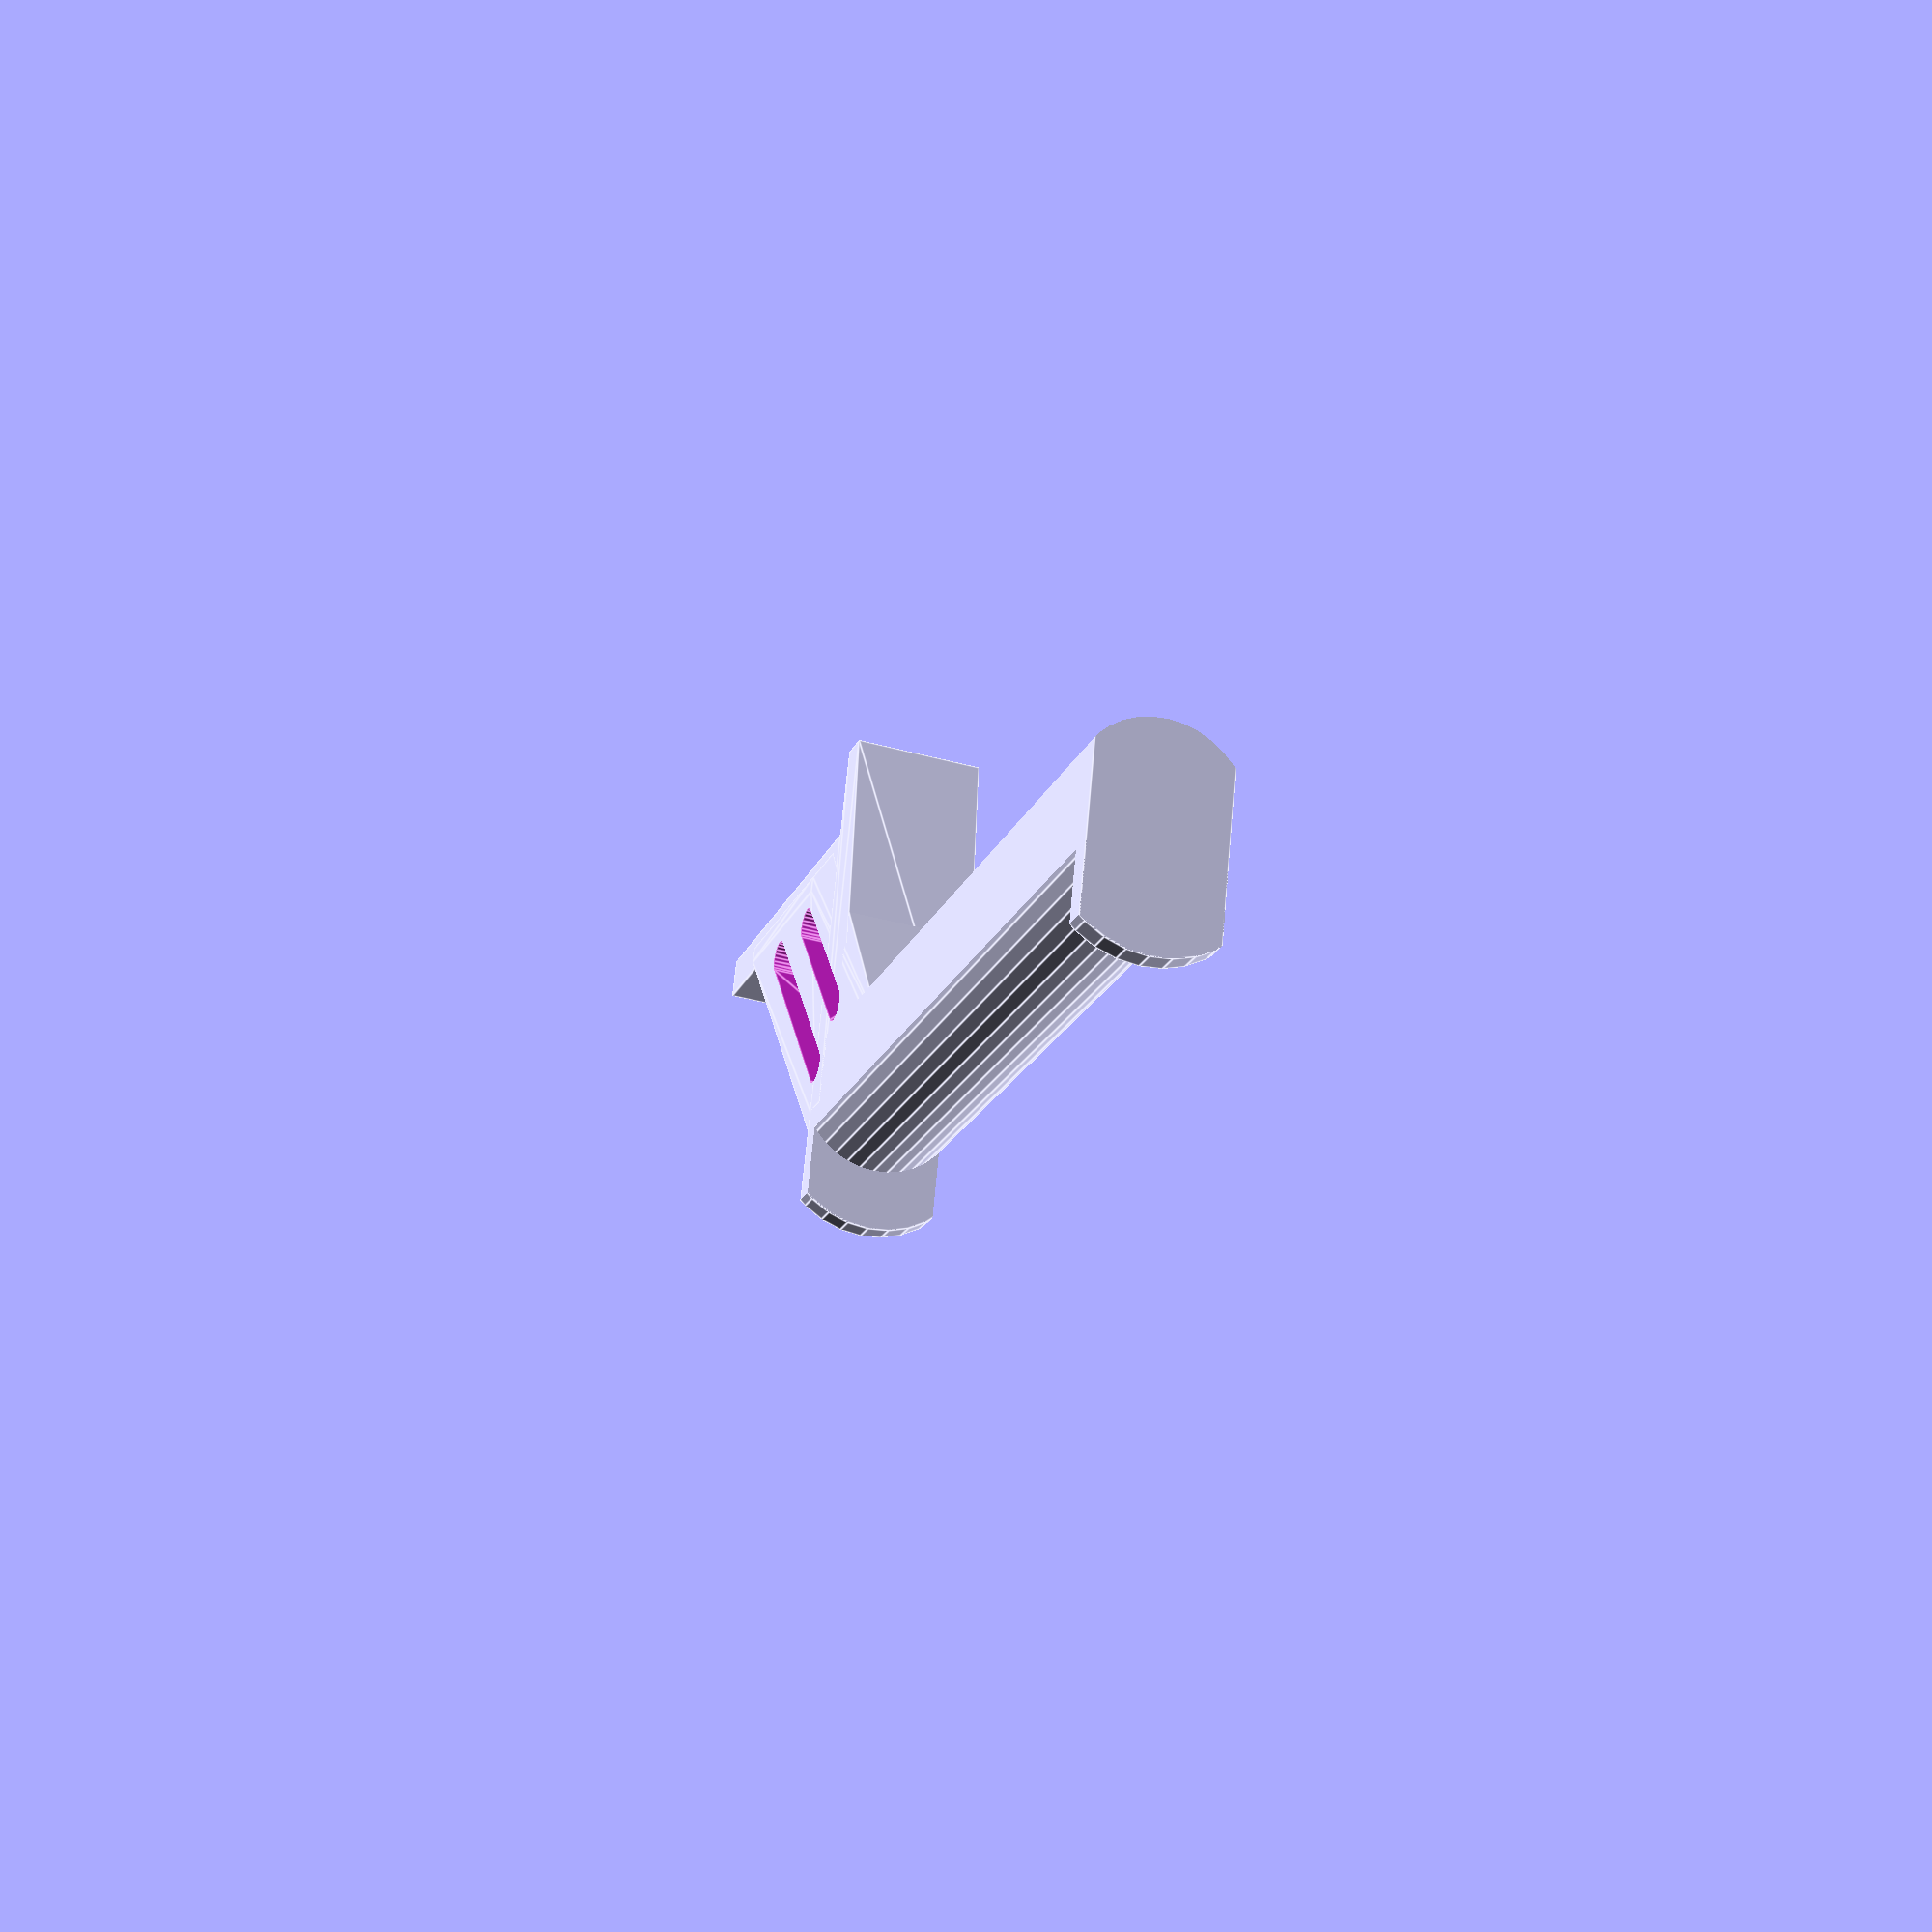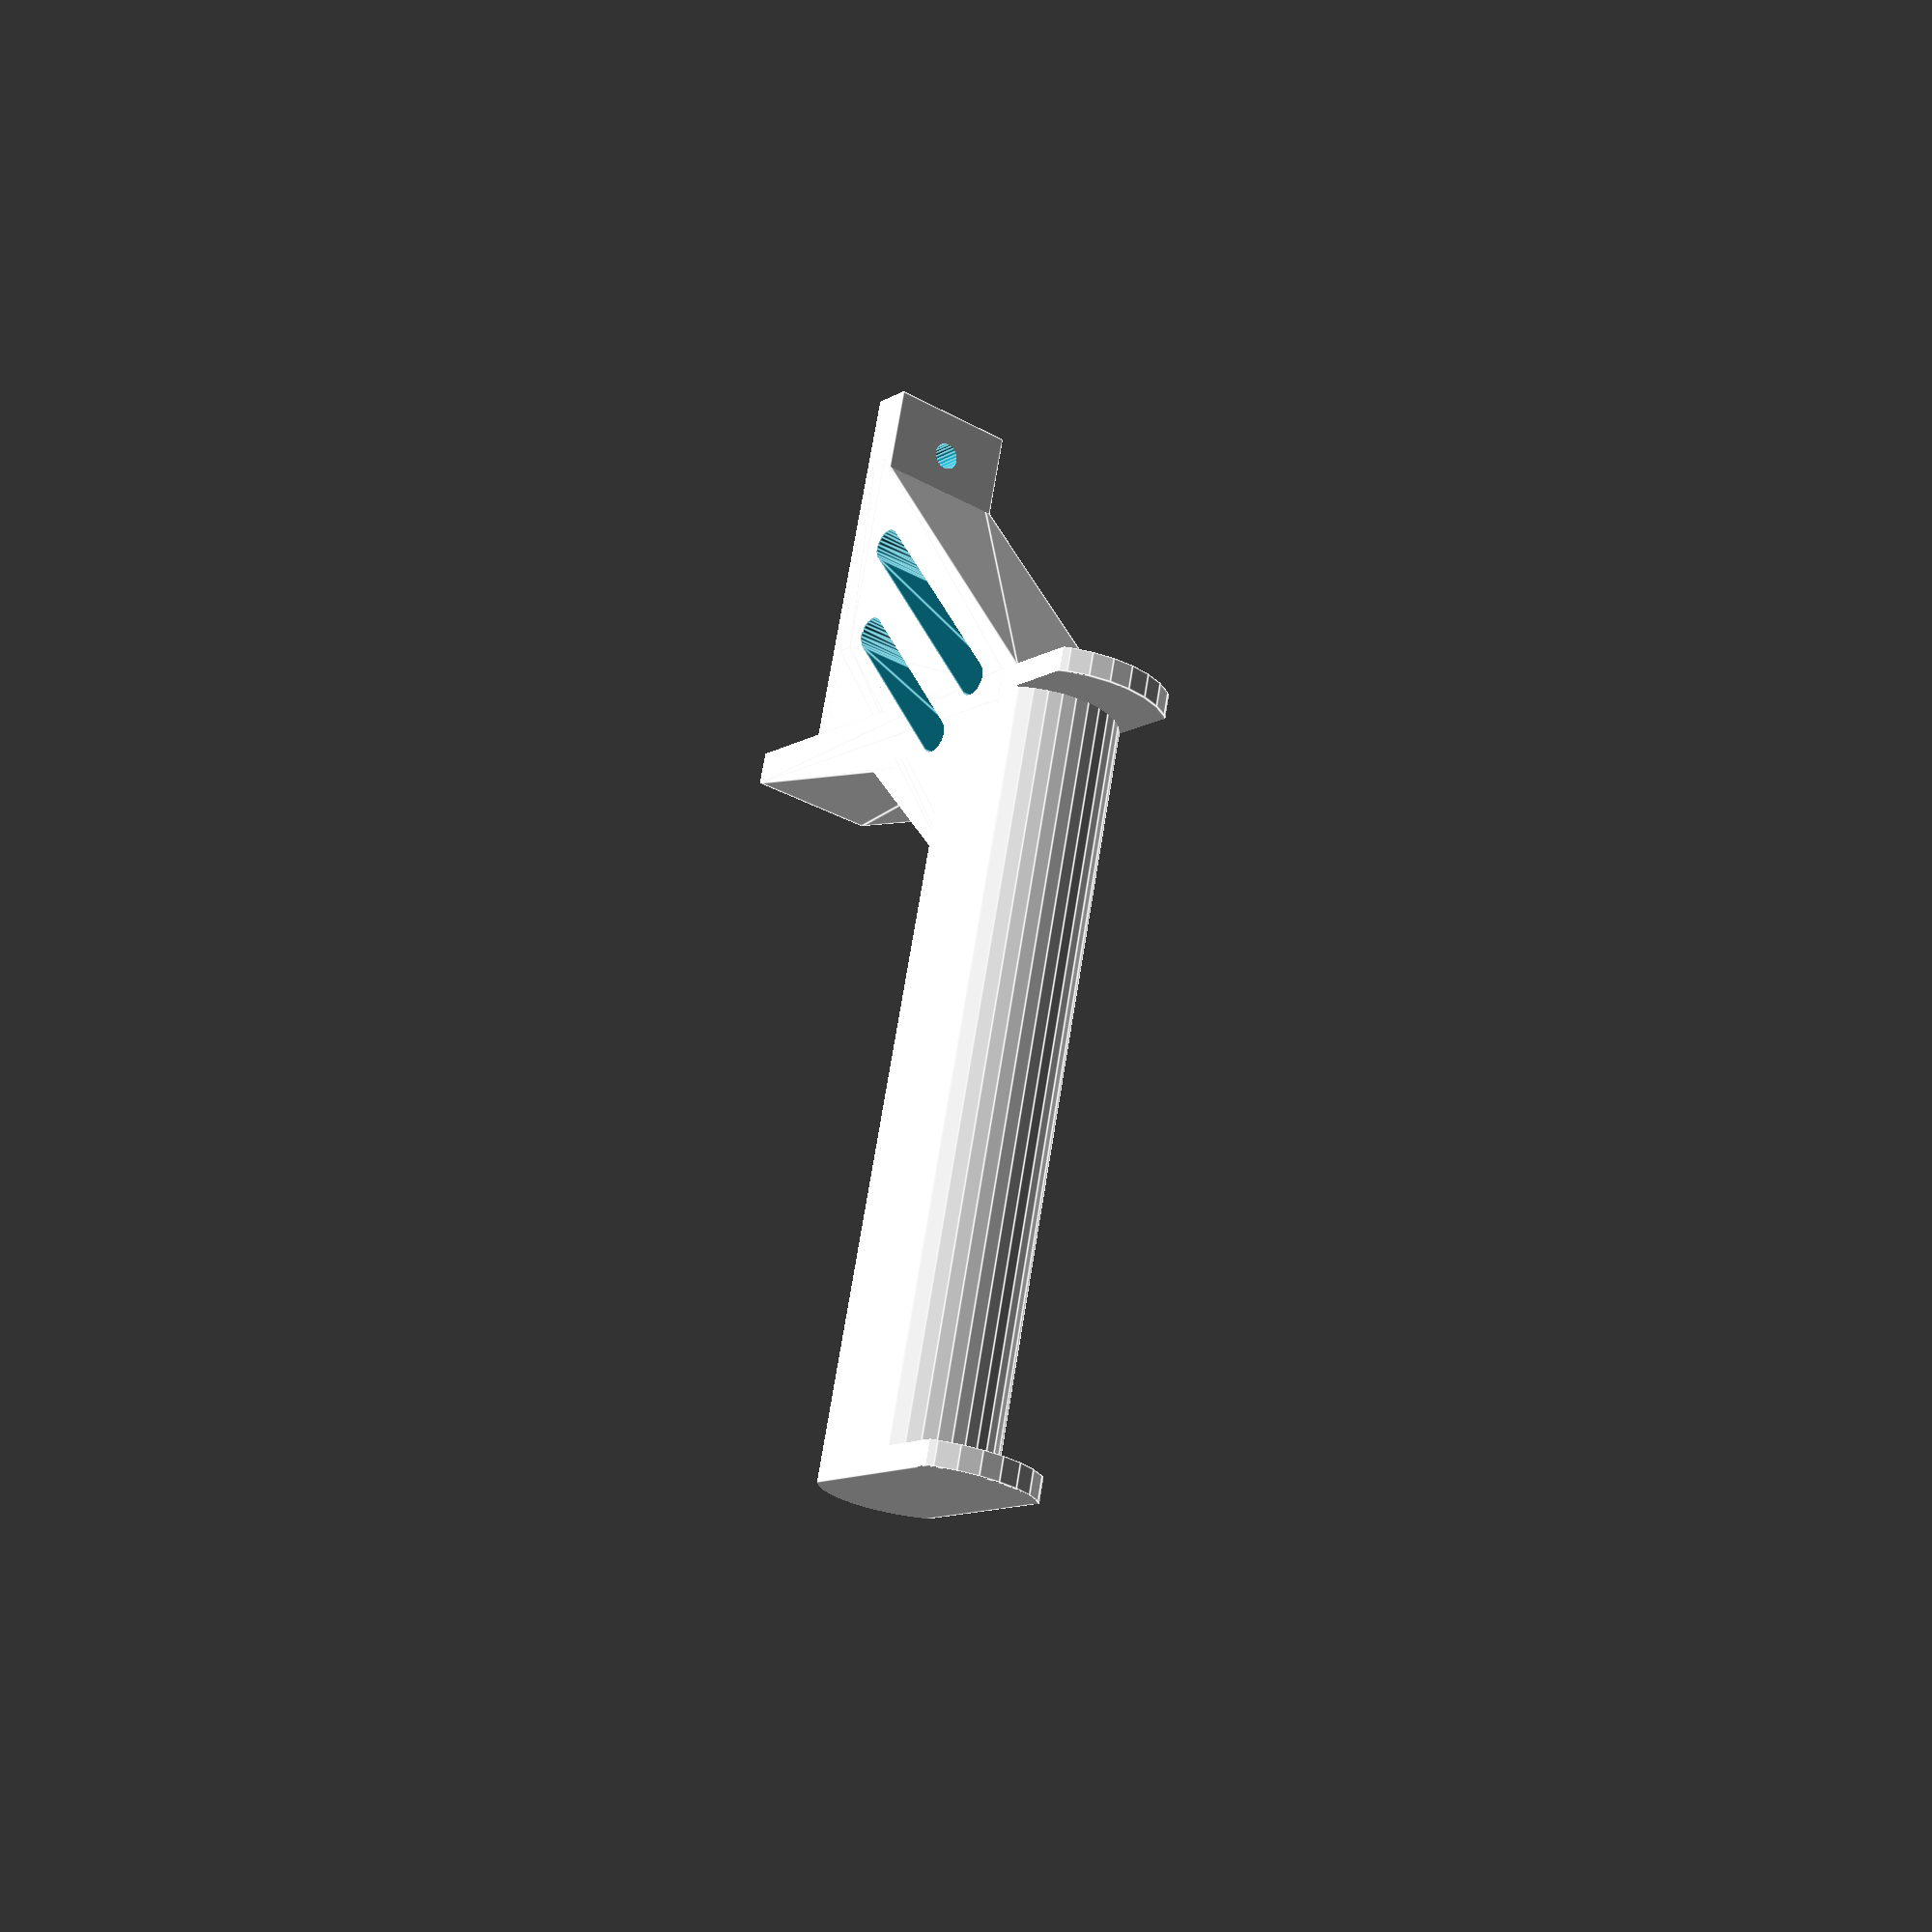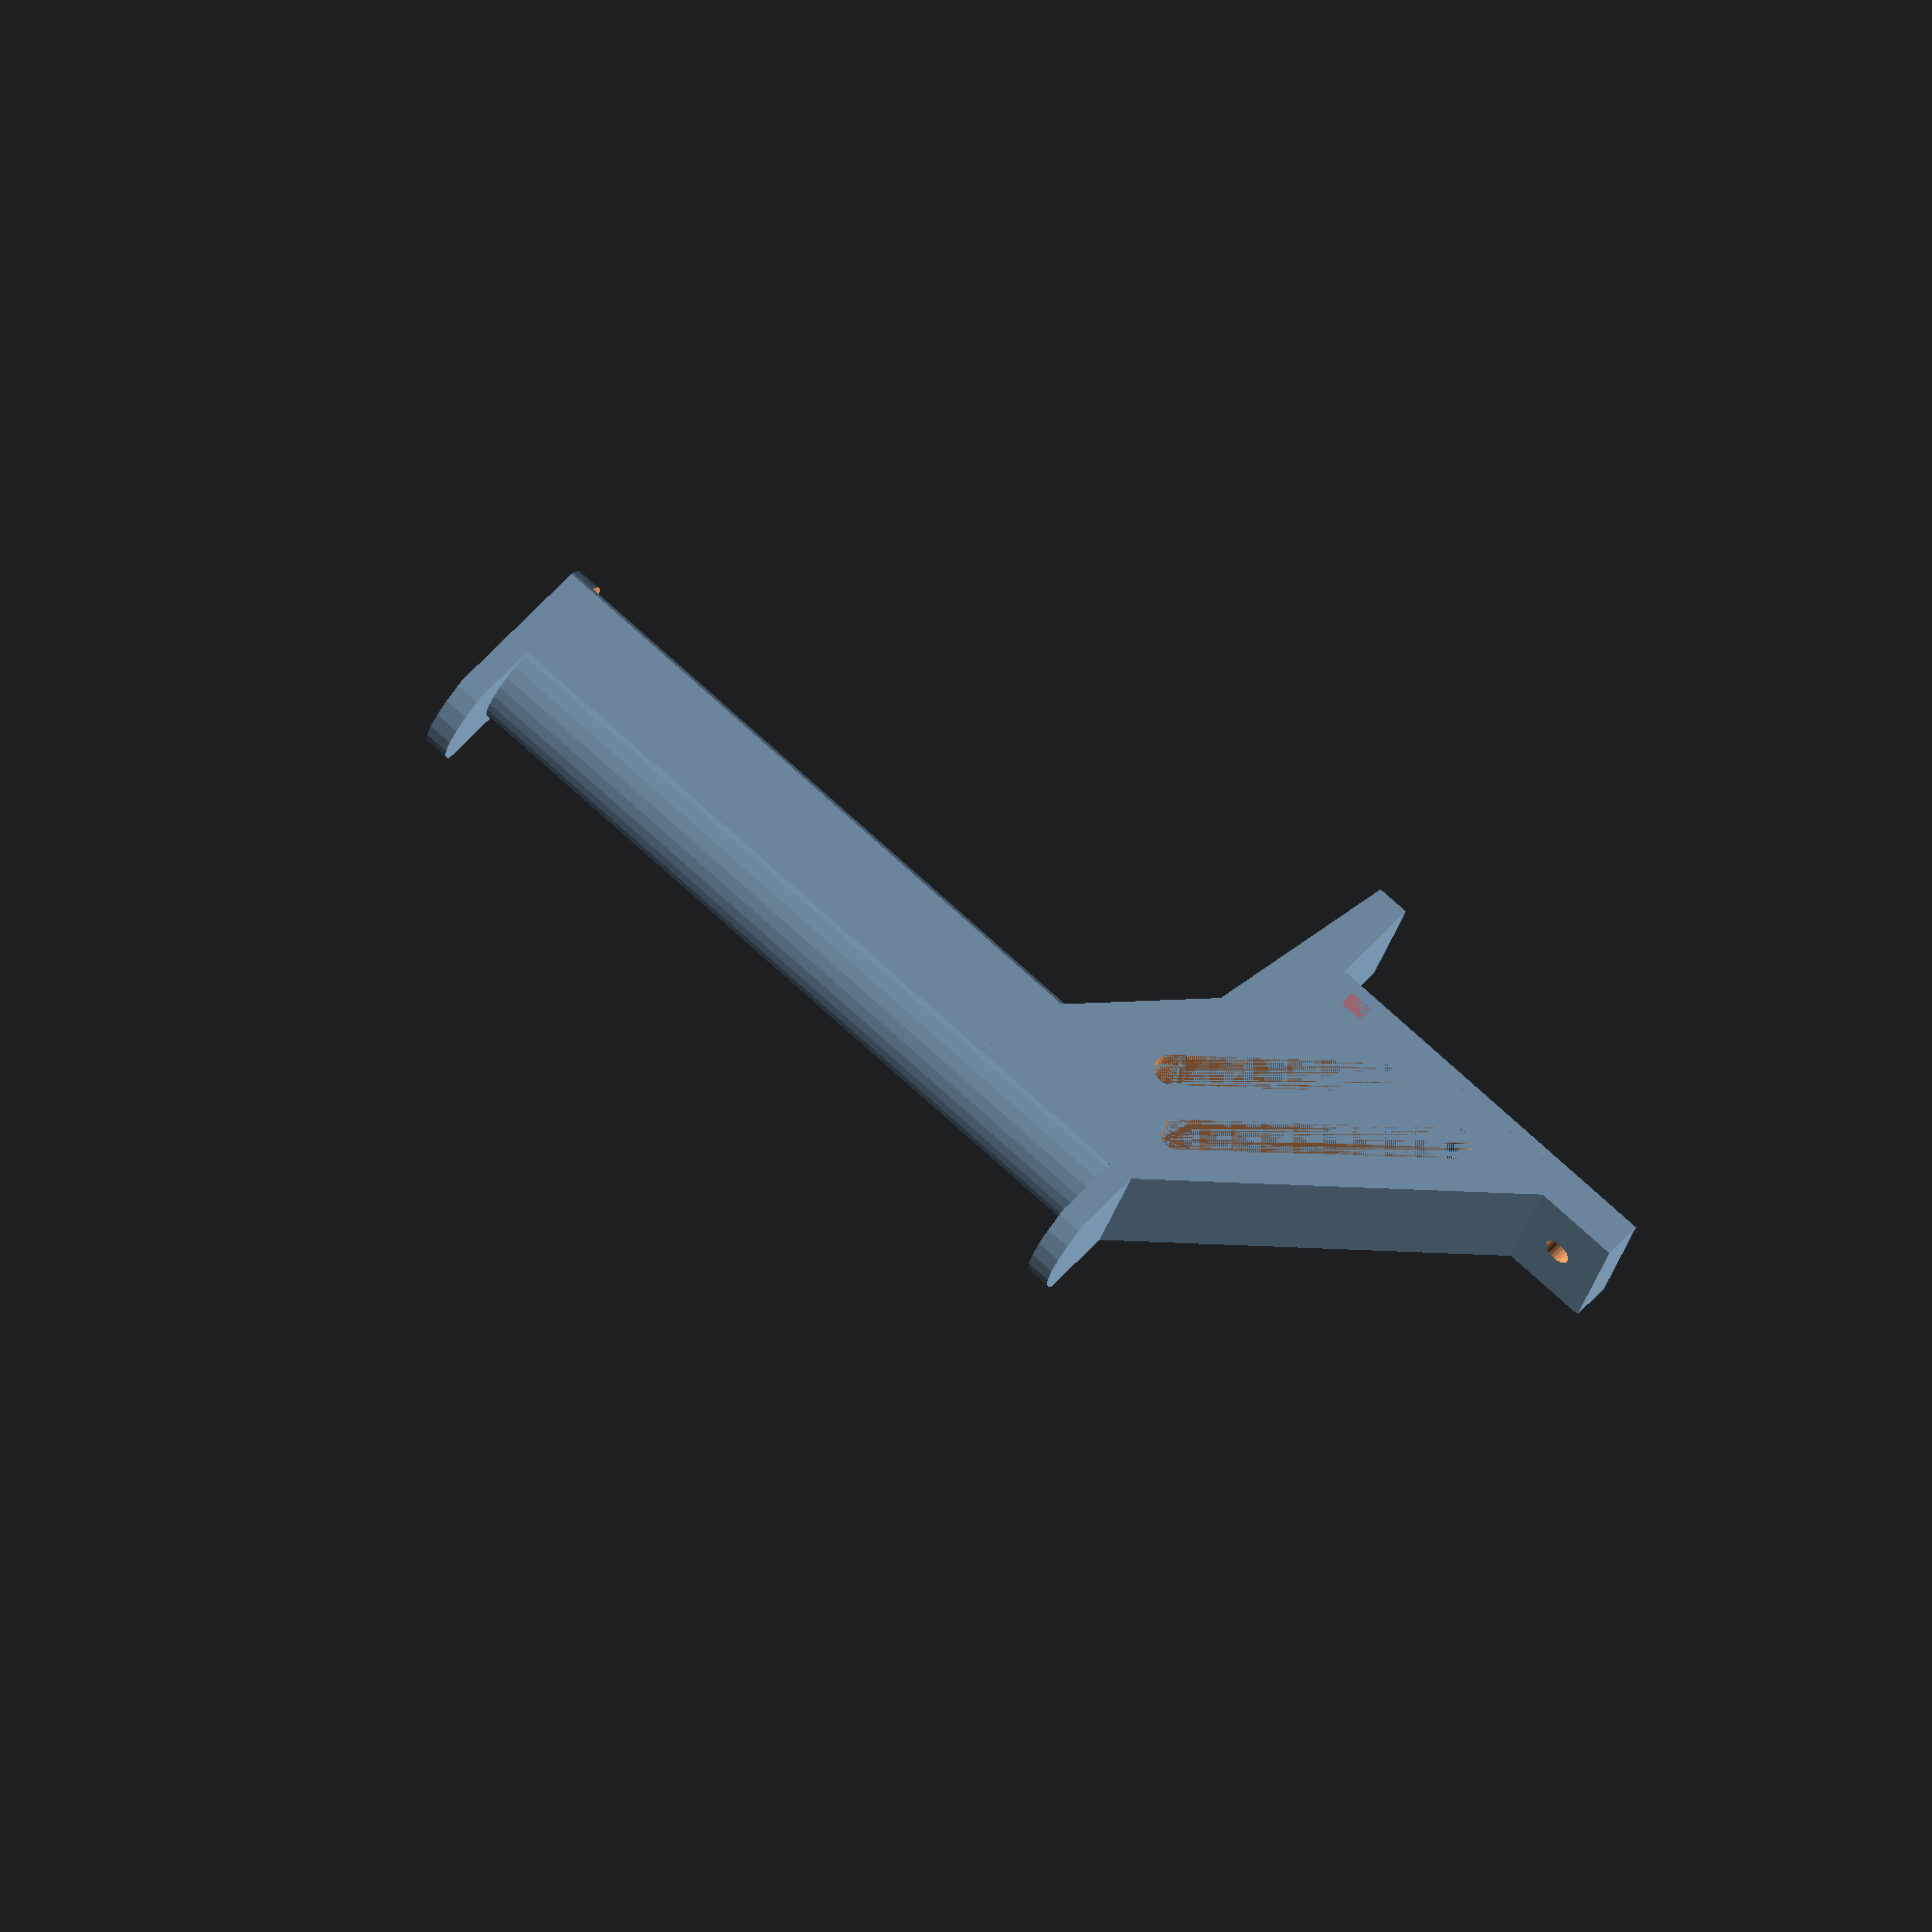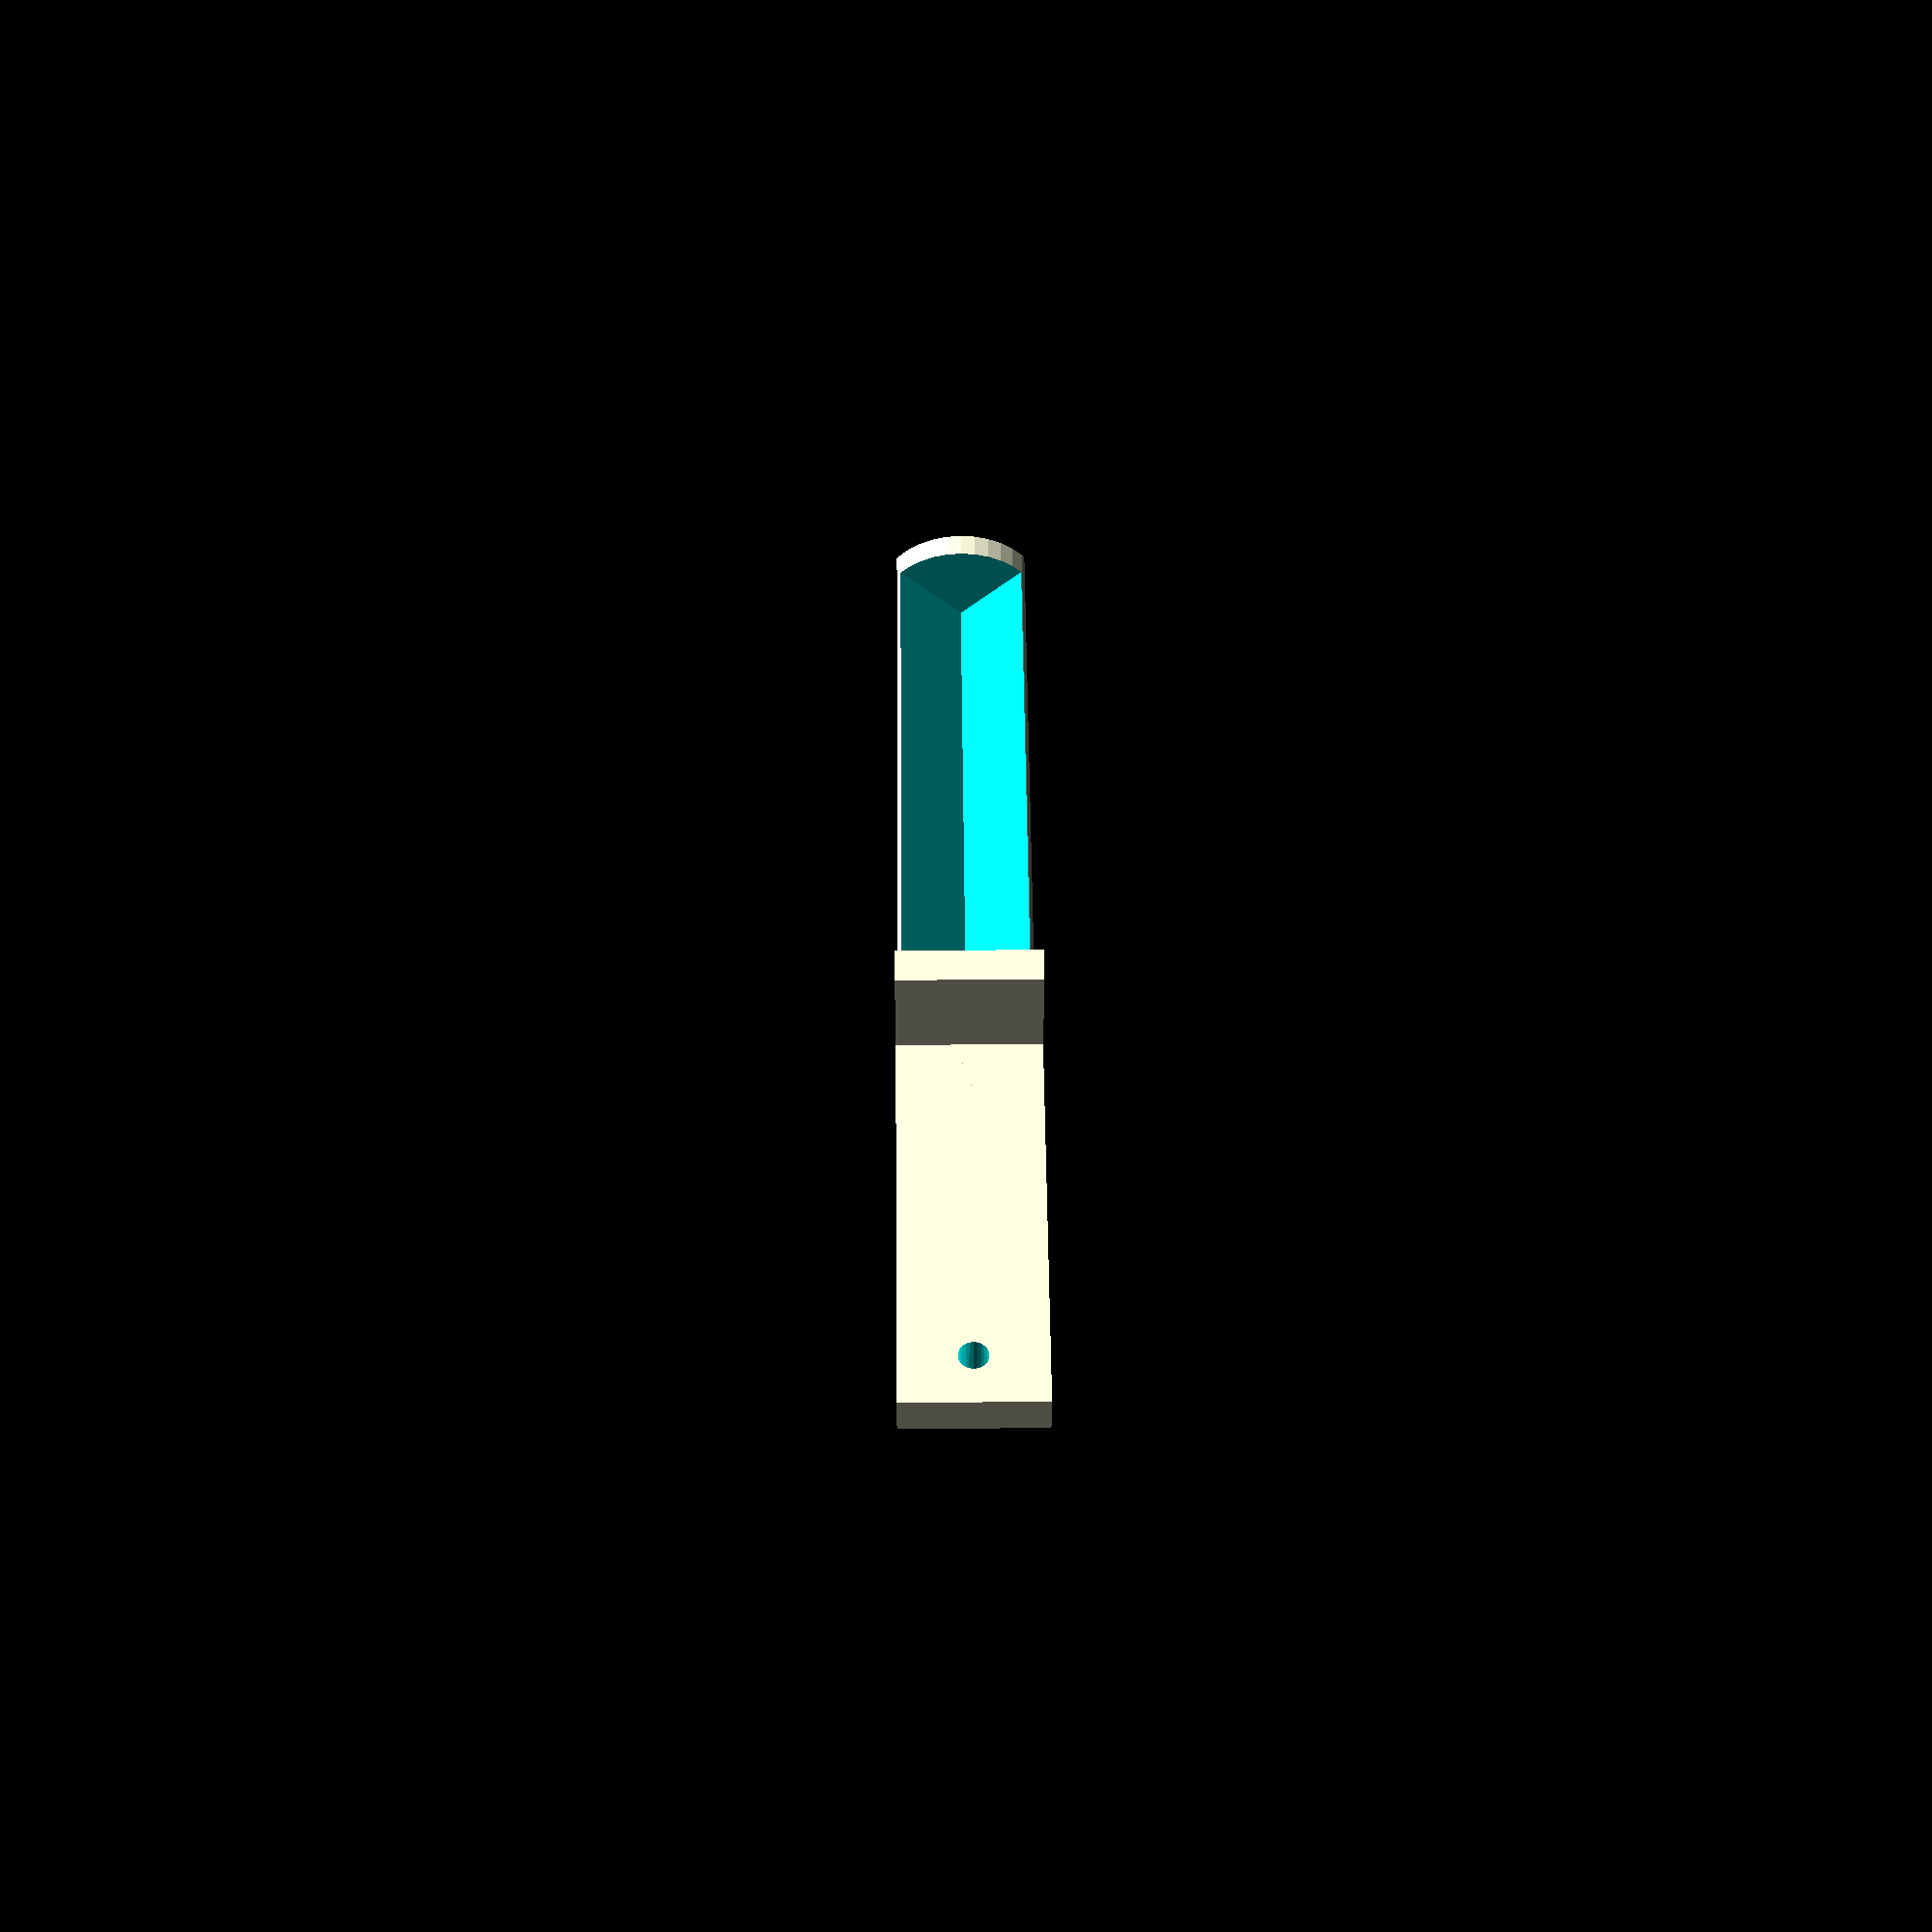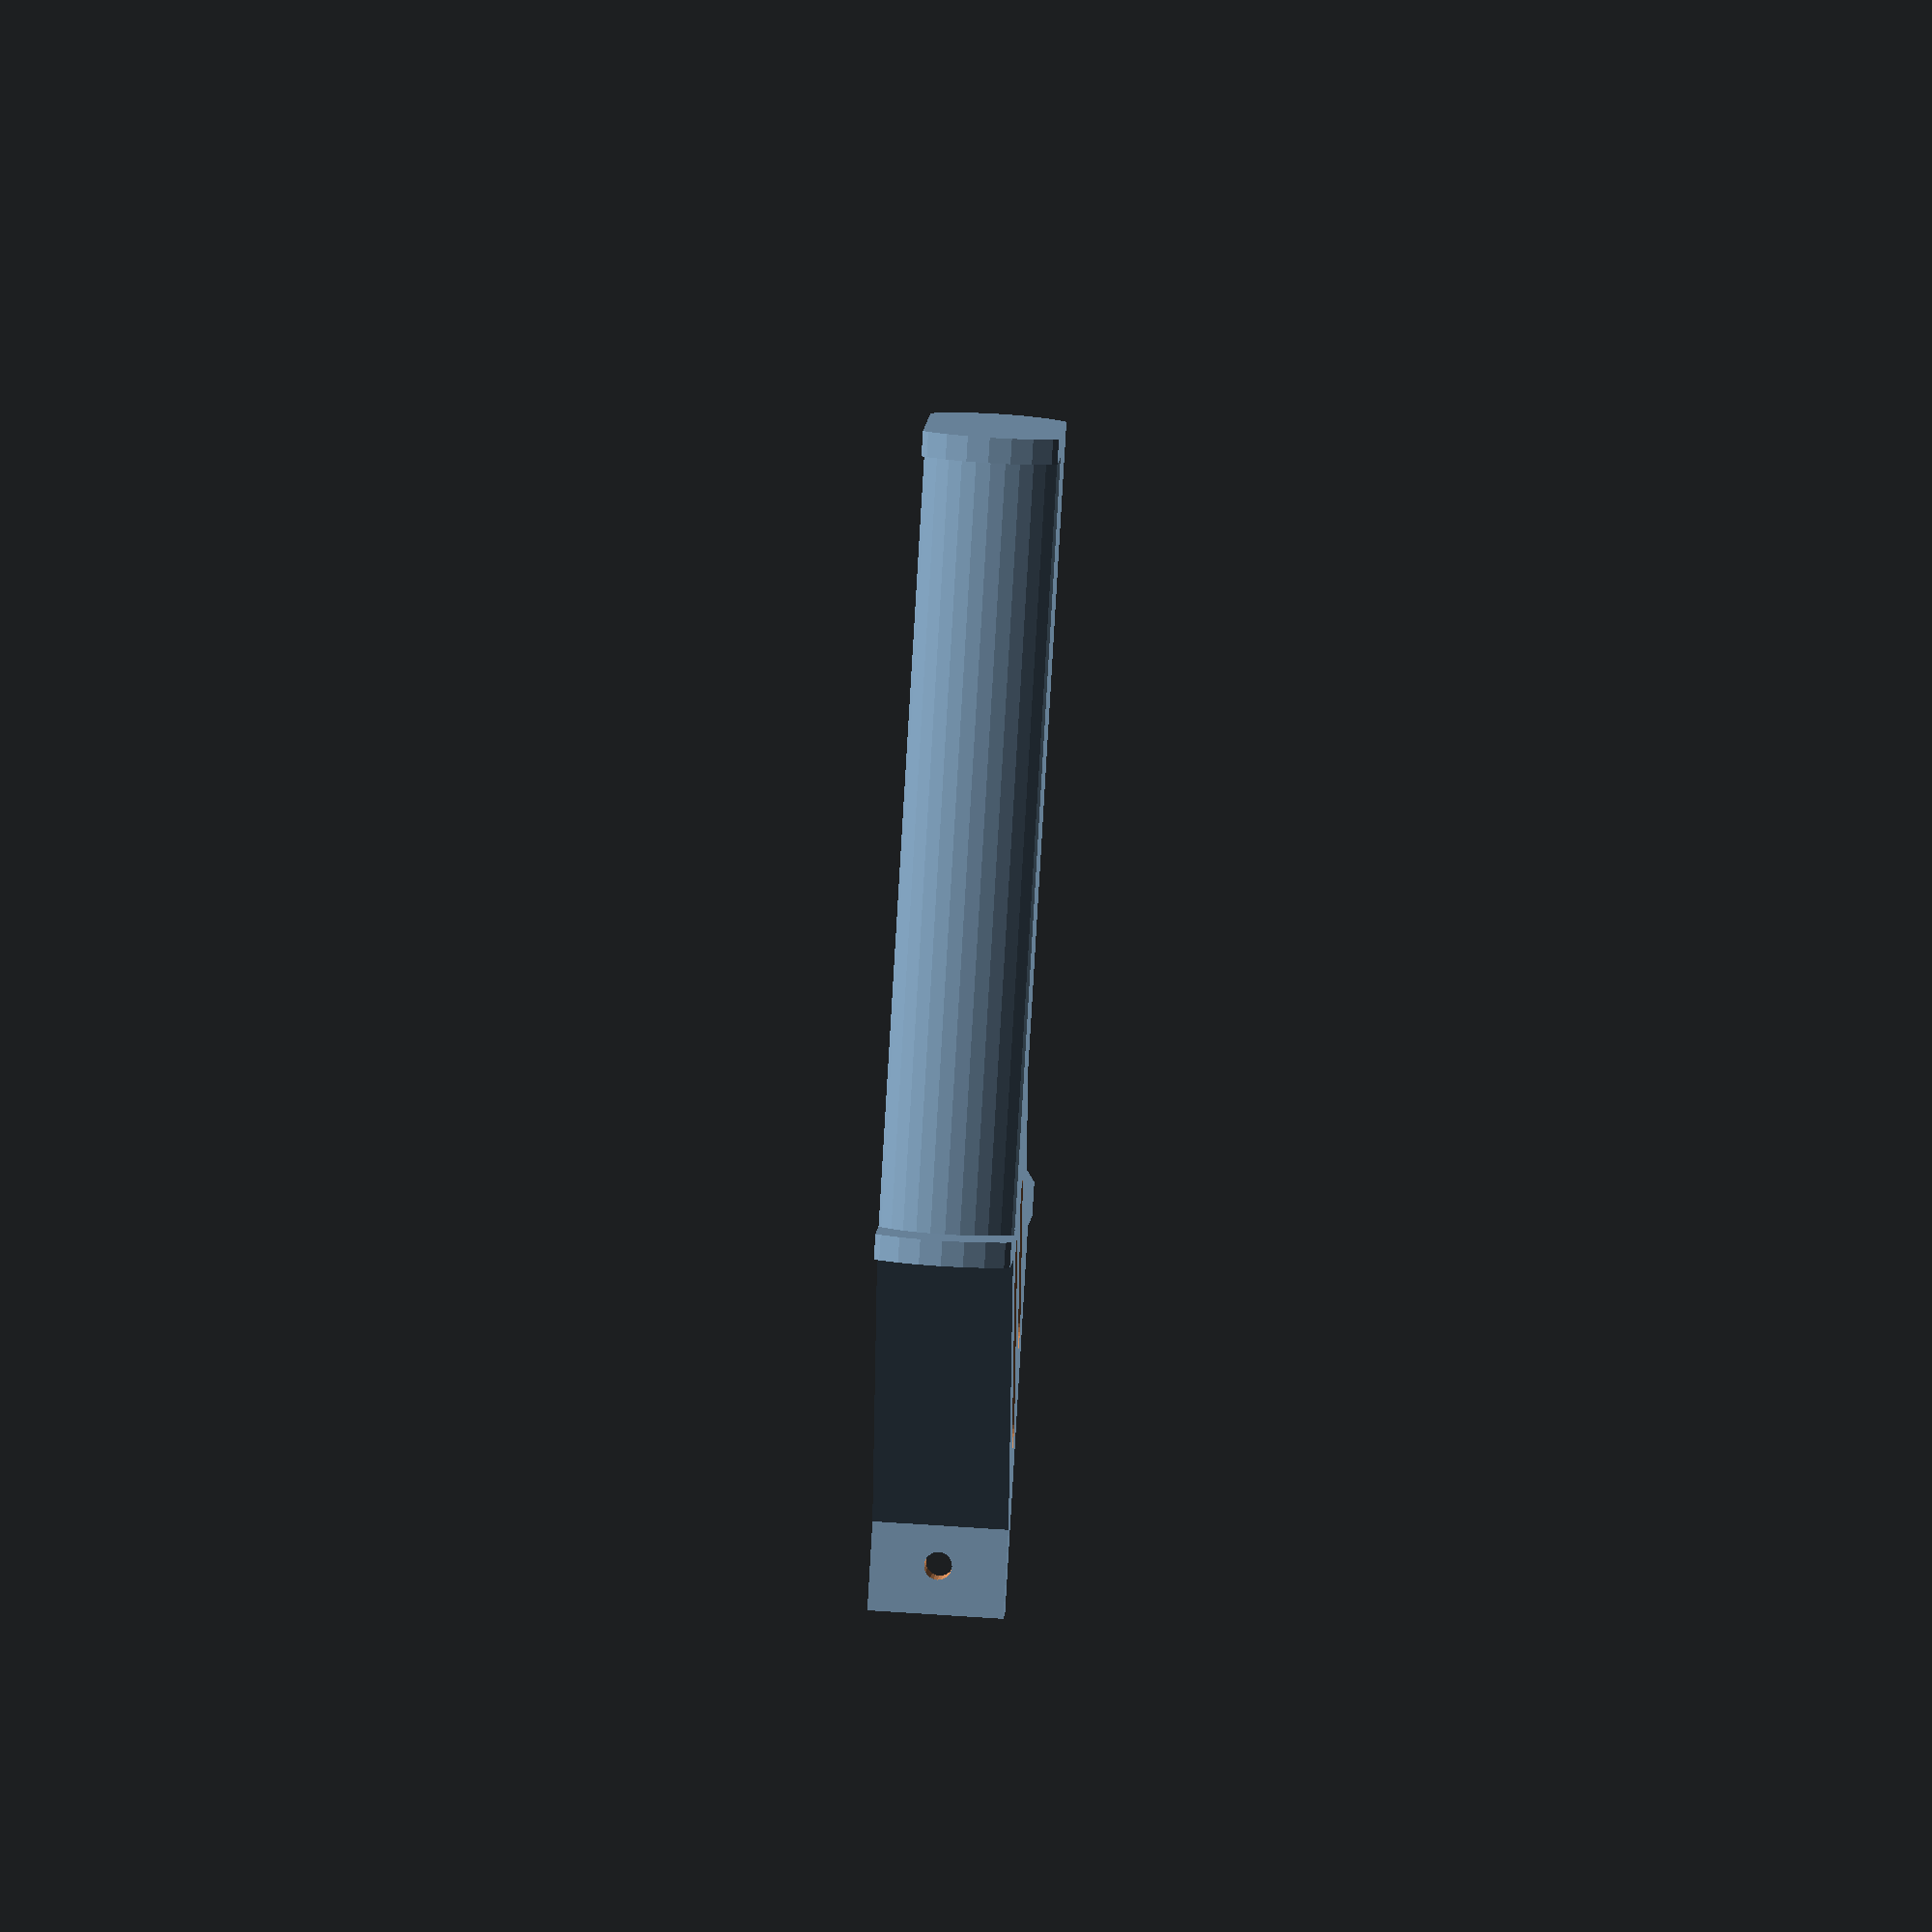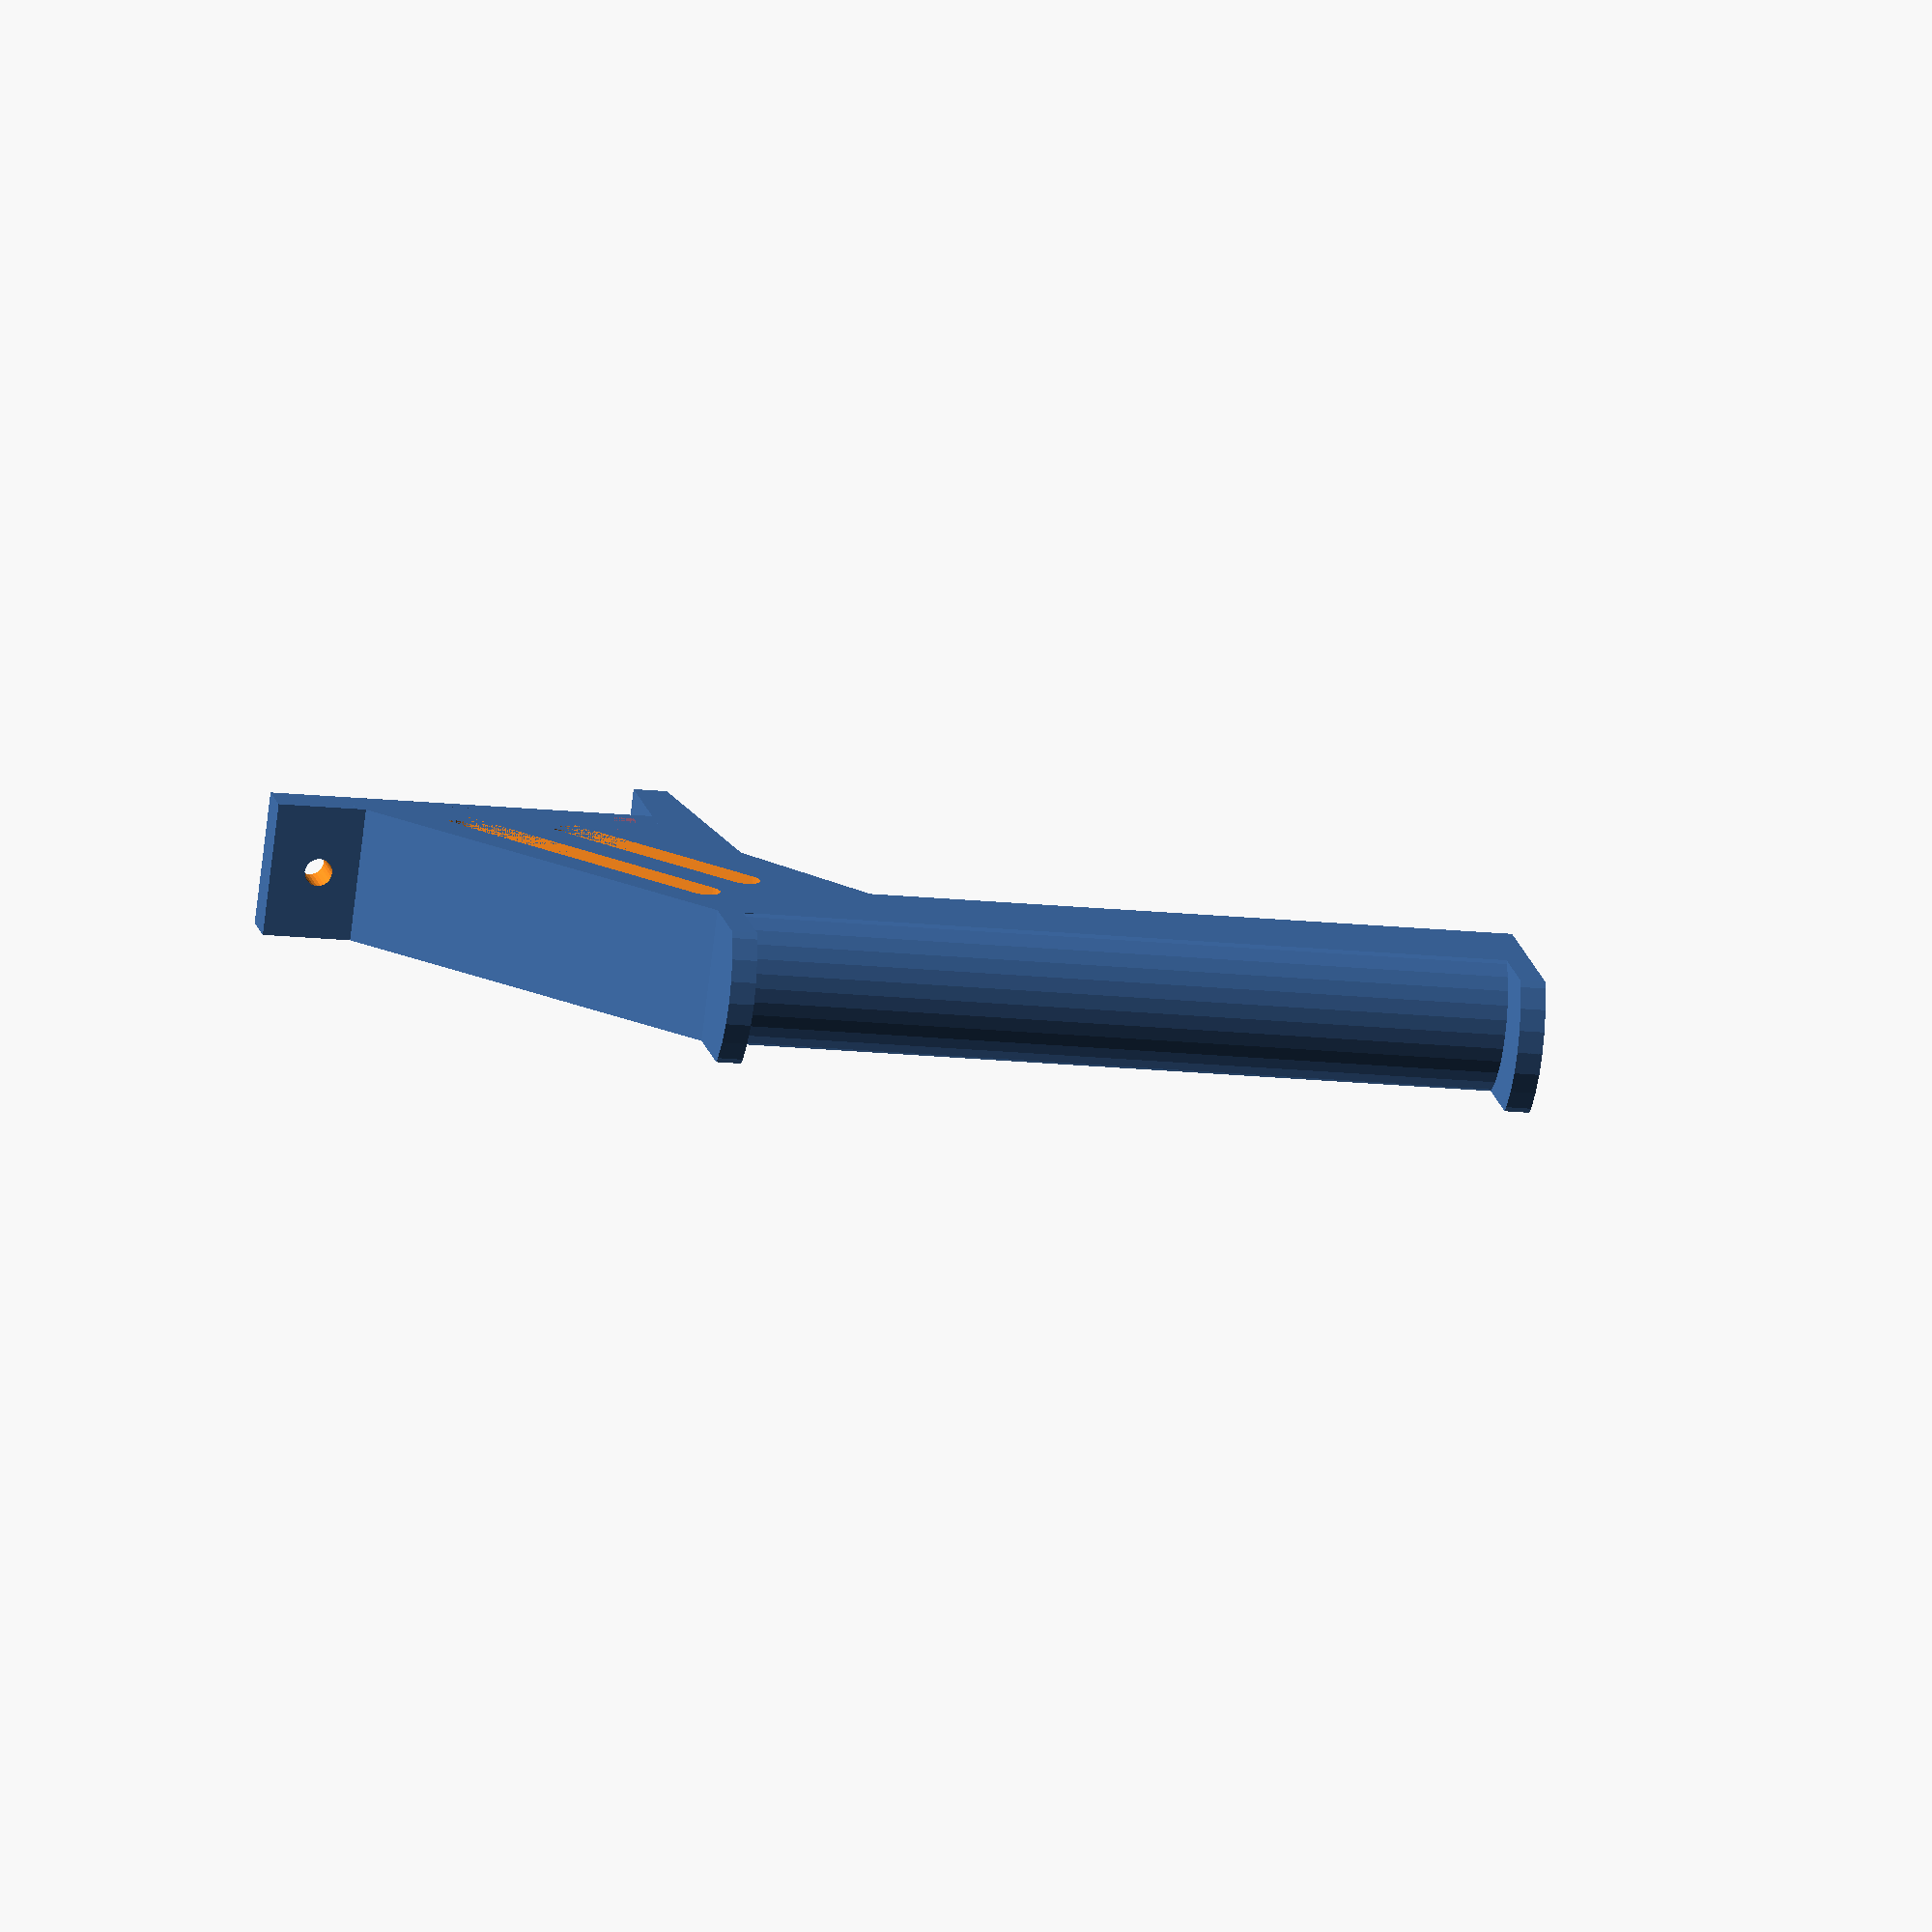
<openscad>

// thickness of the holder (z height)
height = 16;

// how far to raise the holder (20-100)
raiser = 35;

// base mount thickness (you need to 16 to this to get the M3 screw needed - ie, thickess of 9mm would need a M3d 25mm)
base_thickness = 5;

// end caps
cap_size = 25;

// length of the holder (thickness of the spool)
length = 92;

/* [Hidden] */

len = length + 6;

epsilon = 0.01;

module printrbot_holder()
{    
    difference() {
    
        union() {
        intersection() {
            difference() {    
                union() {
            
                    // spool support
                    translate([len/2, -6, 0])
                        cube([len, 2*cap_size, height+epsilon], center=true);

                }
            }

            difference()
            {
                union() {
                    rotate([90,0,90])
                    {
                        // round the support
                        translate([-3.0, 0, len/2 -cap_size/2])
                            cylinder(r=height/2 + 2, h=2*len, center=true , $fn=36);

                        
                        // far end stop
                        translate([2, 0, len - 3/2]) {
                            intersection() {
                                cube([cap_size,cap_size,3], center=true);
                                cylinder(r=cap_size*0.5, h=3, center=true);
                            }
                        }
                        
                        // base end stop
                        translate([2, 0, 3/2]) {
                            intersection() {
                                cube([cap_size,cap_size,3], center=true);
                                cylinder(r=cap_size*0.5, h=3, center=true);
                            }
                        }

                    }
                } // union
                    
                rotate([90,0,90])
                    translate([-10, 0, len/2])
                    cylinder(r=height/2, h=len - 3 - 3 , center=true , $fn=4);
            }
        }
        
        
        difference()
        {
            union() {
                
                // attach lip
                translate([-46/2, -raiser,0])
                    cube([46, base_thickness, height], center=true);
                
                // raiser
                hull() {
                    translate([2,-(raiser+14)/2,0])
                        cube([4, (raiser+14), height+epsilon], center=true);

                    translate([10,0,0])
                    rotate([90,0,90])
                        intersection() {
                            cube([3, height, 3], center=true);
                                cylinder(r=cap_size*0.5, h=3, center=true);
                        }
                    
                }

                hull() {
                    translate([-12,-raiser,0])
                        cube([2, 2, height+epsilon], center=true);

                    translate([26,0,0])
                    rotate([90,0,90])
                        intersection() {
                            cube([2, height, 3], center=true);
                                cylinder(r=cap_size*0.5, h=3, center=true);
                        }
                 
                    translate([-36,-raiser,0])
                        cube([2, 2, height+epsilon], center=true);

        
                    translate([2,2,0])
                    rotate([90,0,90])
                        intersection() {
                            cube([2, height, 3], center=true);
                                cylinder(r=cap_size*0.5, h=3, center=true);
                        }
                        
                    
                    // bottom    
                    #translate([-4,-raiser,0])
                    rotate([90,0,90])
                        intersection() {
                            cube([2, height, 3], center=true);
                                cylinder(r=cap_size*0.5, h=3, center=true);
                        }
                        

                }
                
            }
            
            
            // attach screw
            translate([-40.25,-30,0])
                rotate([90,0,0])
                cylinder(r=3.3/2, h=20, $fn=24, center=true);
            
        }
    }
    
        hull() {
            translate([-24,-raiser + 5,0])
                cylinder(r=2, h=height+epsilon, $fn=24, center=true);

            translate([0,-6,0])
                cylinder(r=2, h=height+2*epsilon, $fn=24, center=true);
        }

        hull() {
            translate([-12,-raiser + 5,0])
                cylinder(r=2, h=height+epsilon, $fn=24, center=true);

            translate([12 - 6,-6 - 6,0])
                cylinder(r=2, h=height+2*epsilon, $fn=24, center=true);
        }
        
    }

}


rotate([0,0,-60])
    printrbot_holder();

</openscad>
<views>
elev=37.6 azim=104.7 roll=250.3 proj=p view=edges
elev=211.1 azim=224.9 roll=128.5 proj=p view=edges
elev=27.5 azim=160.1 roll=346.5 proj=o view=solid
elev=314.5 azim=126.6 roll=89.4 proj=p view=solid
elev=120.7 azim=83.4 roll=265.8 proj=o view=solid
elev=75.0 azim=131.1 roll=173.3 proj=o view=solid
</views>
